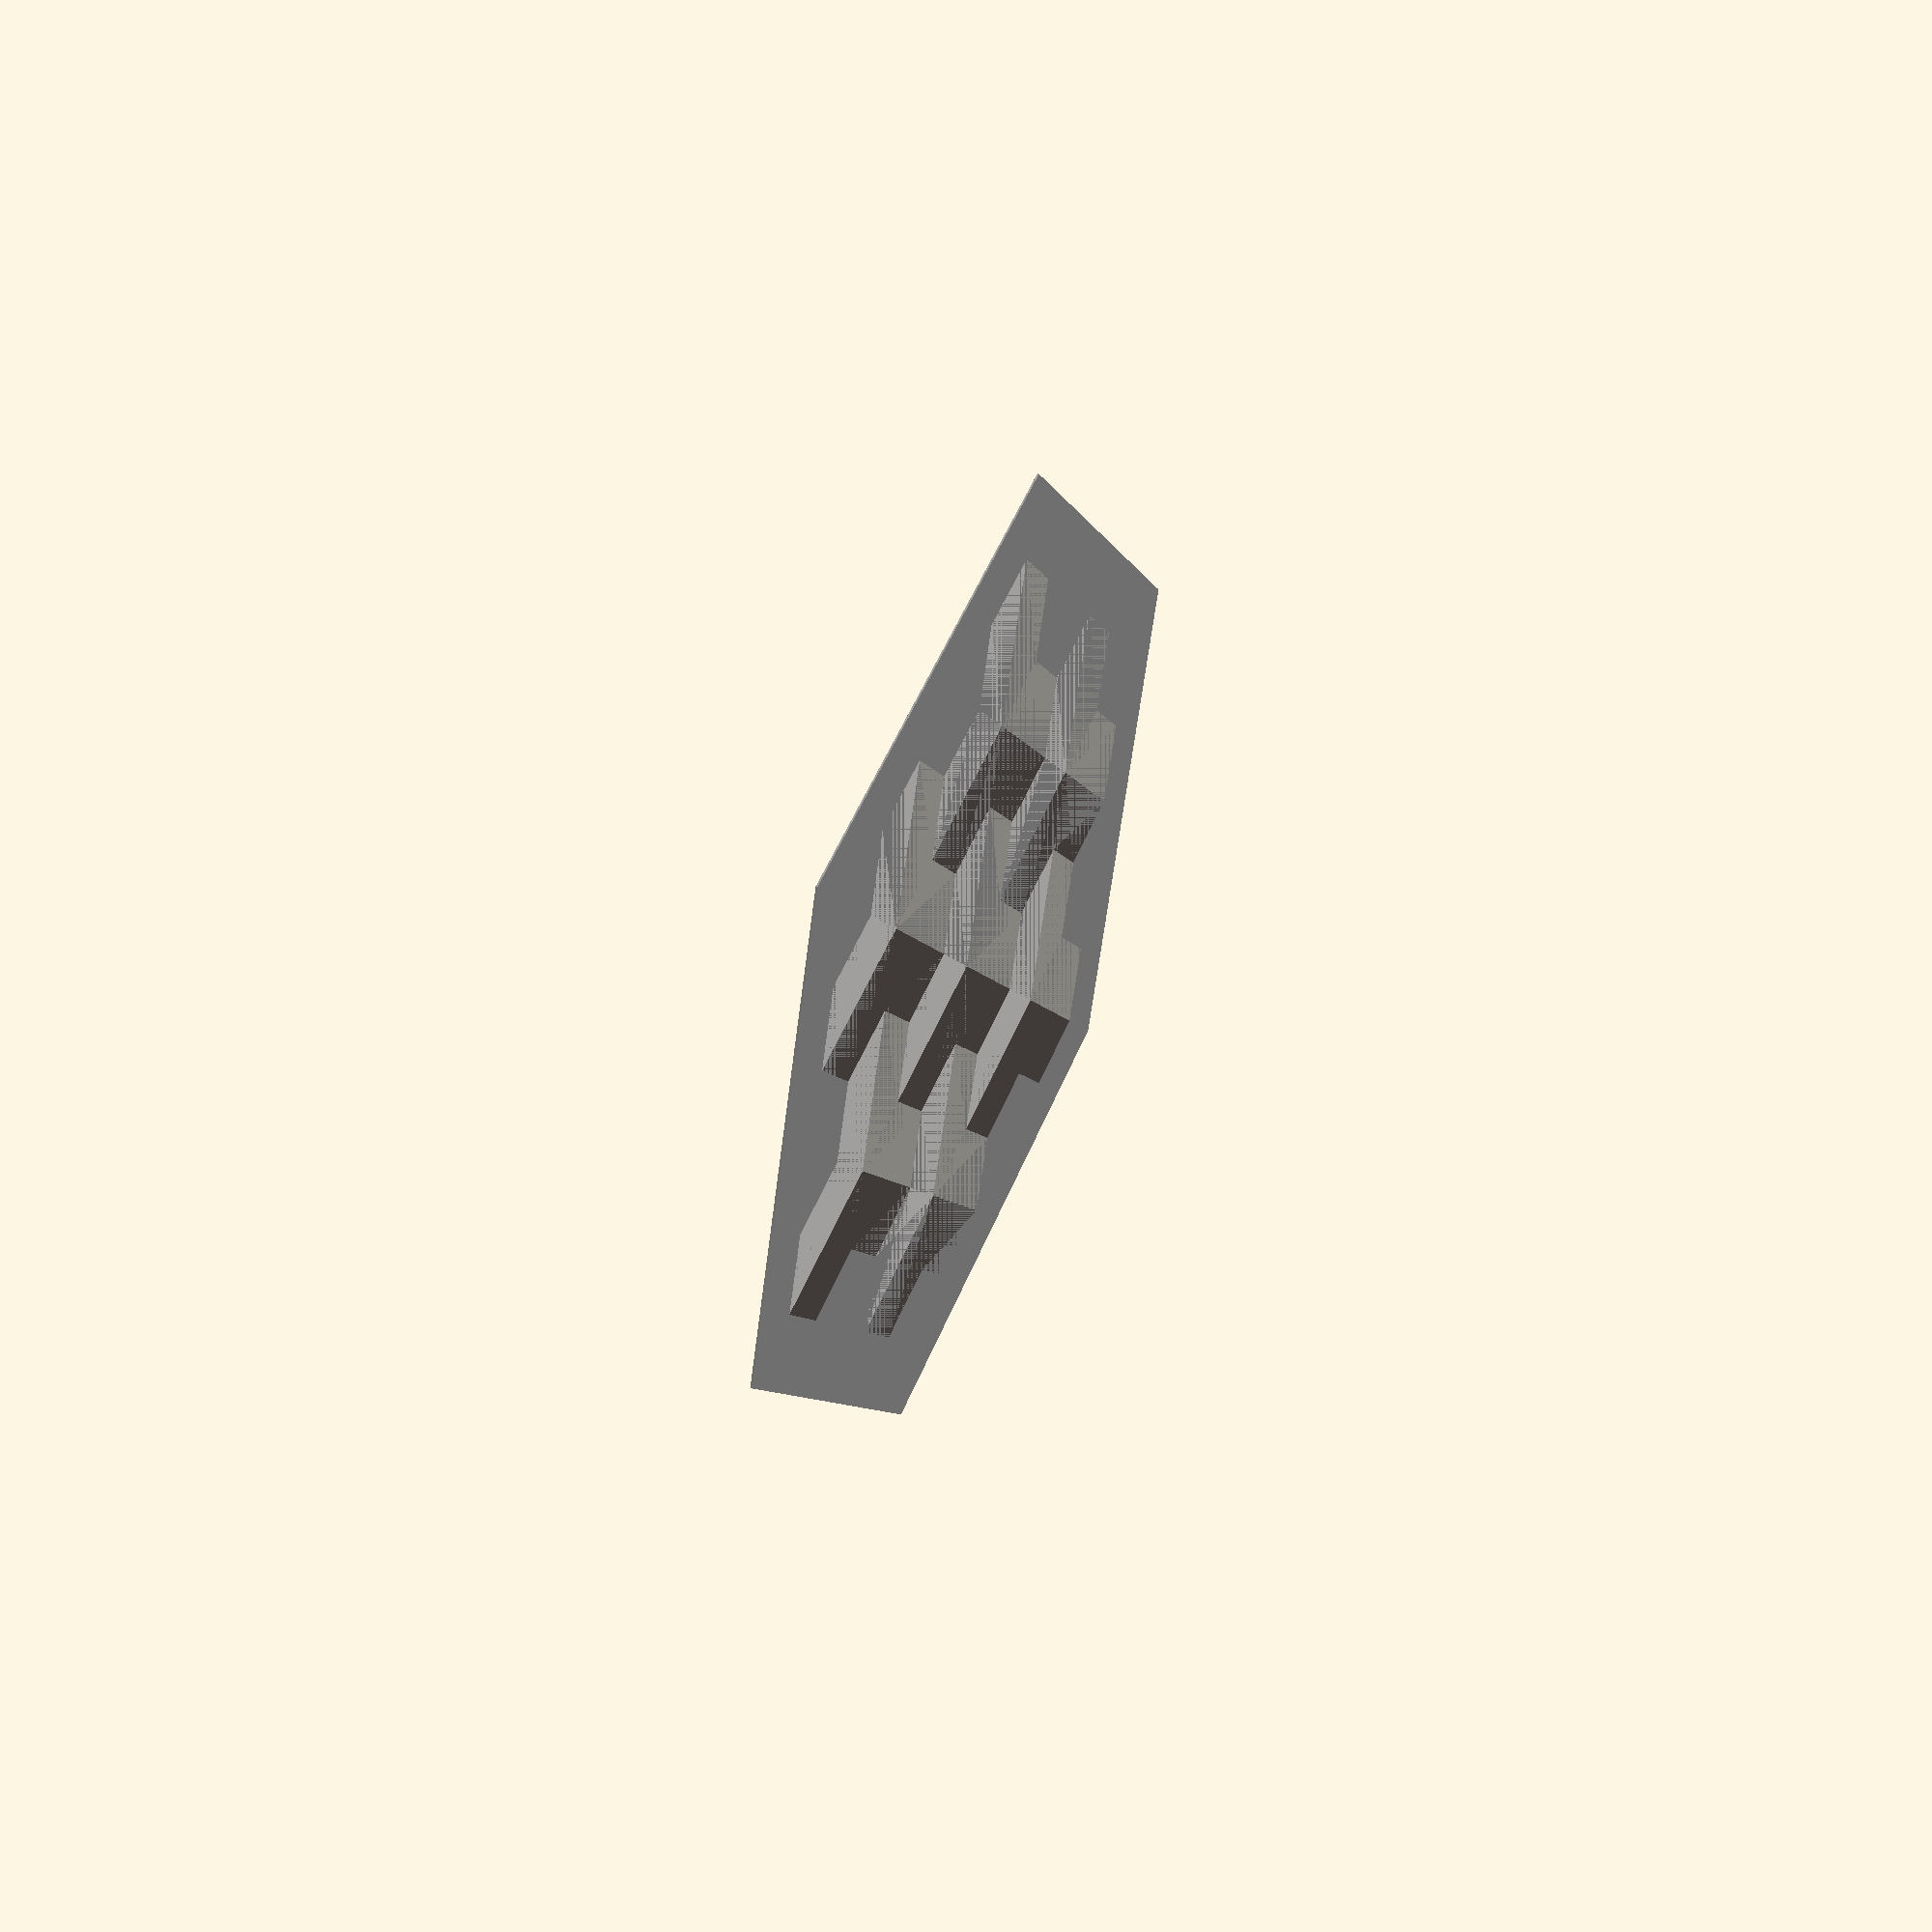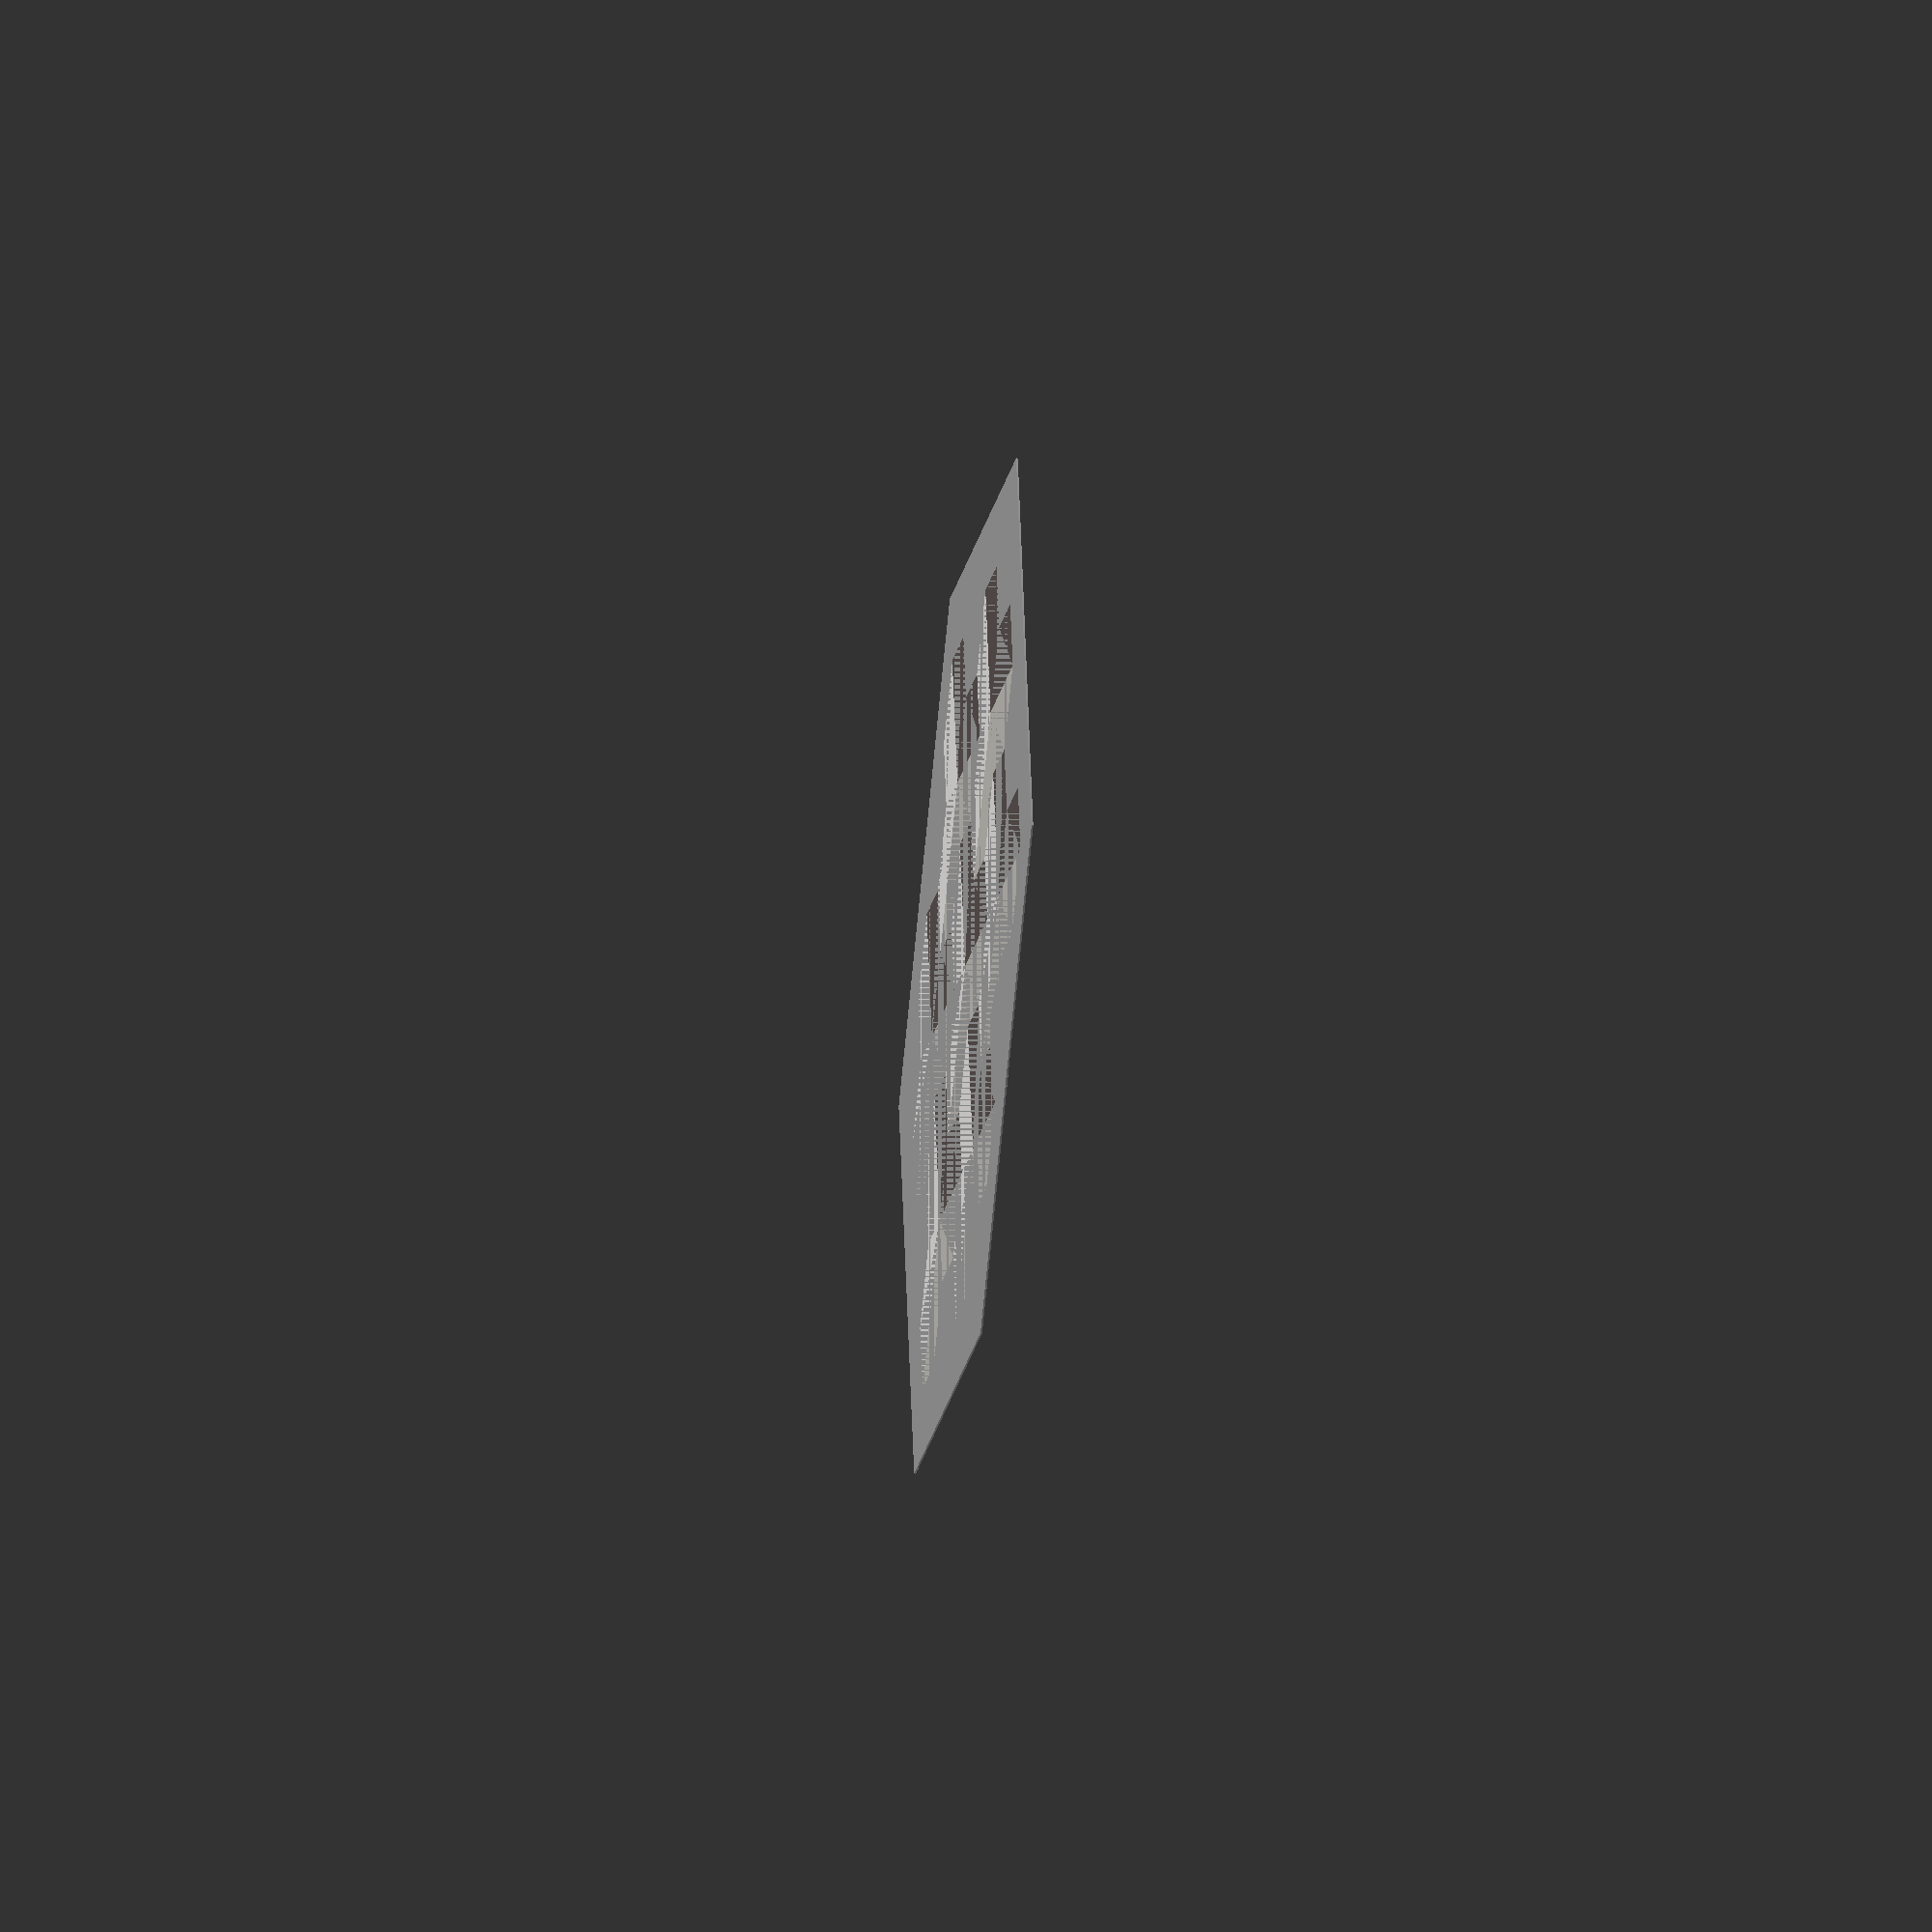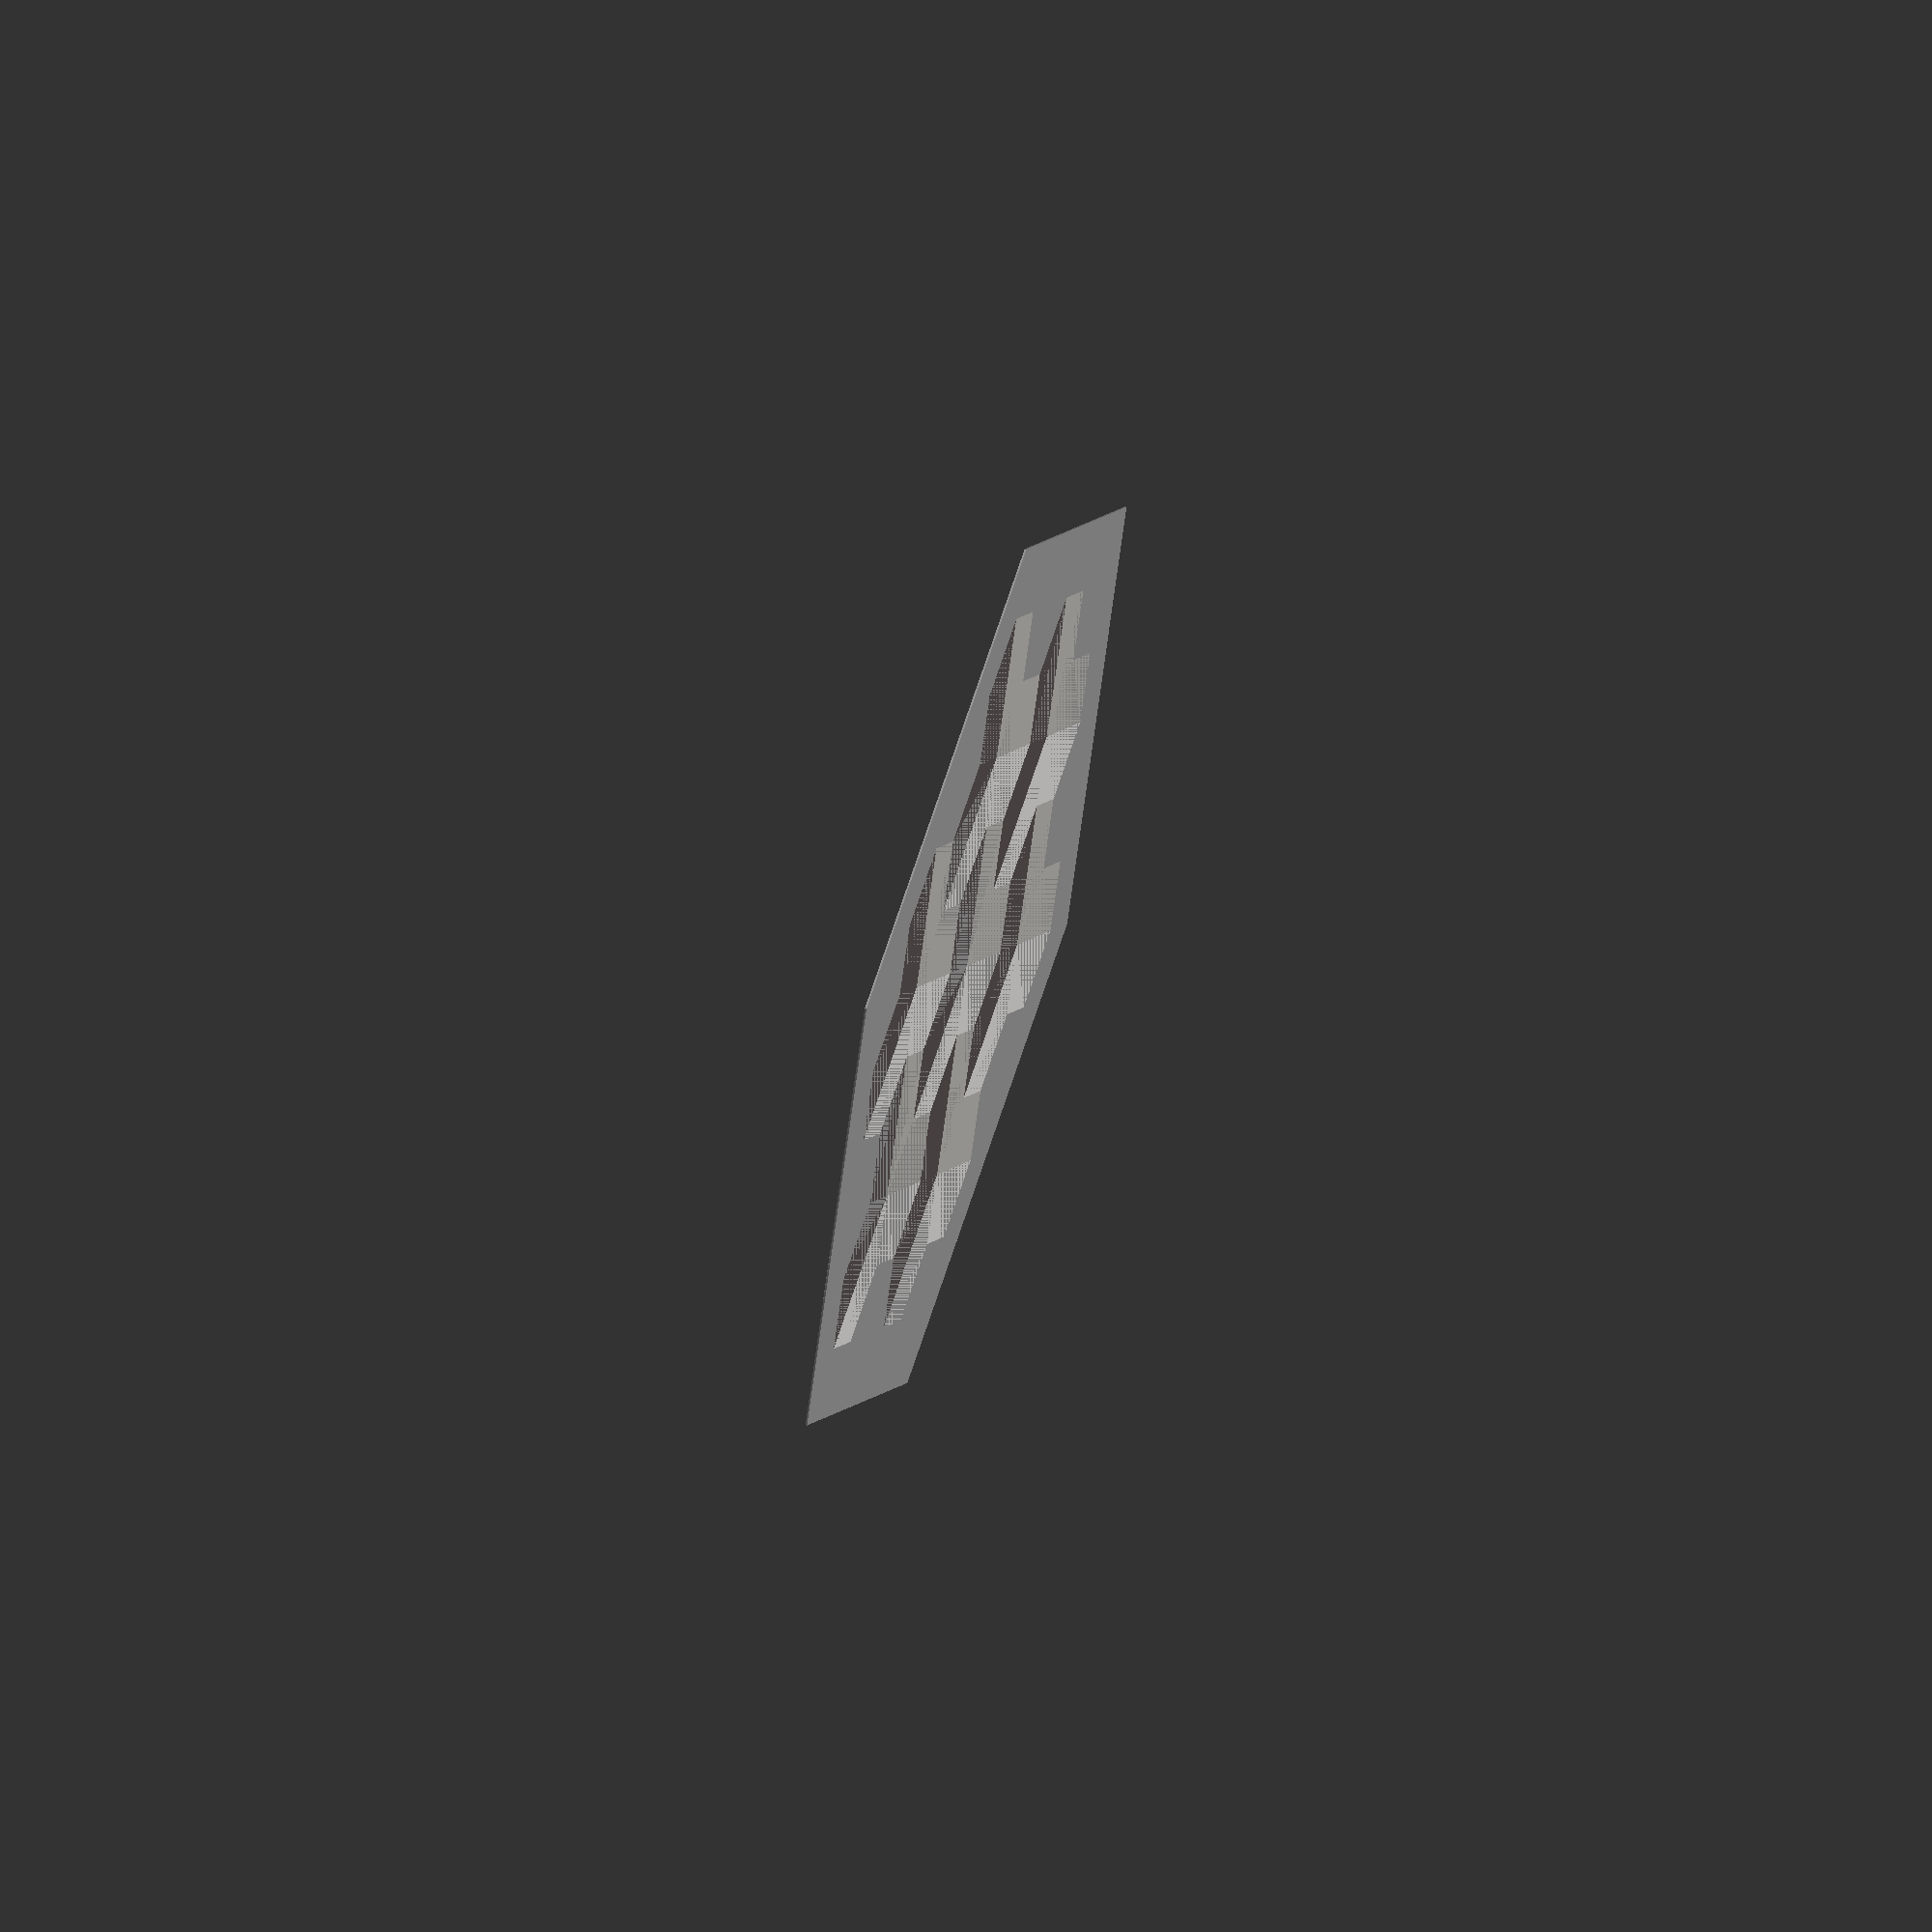
<openscad>
module tile_polygon() {
    points = [[0, 0], [0, 1], [sqrt(3)/4, 3/4], [sqrt(3)/4, 1/4], [sqrt(3)/2, 0], [sqrt(3)/2, -1/2]];
    polygon(points);
}

module draw_tile(tile_rotation, color) {
    rotate([0, 0, tile_rotation]) color(color) tile_polygon();
}
        

module draw_tile_grid(tile_rotation, x_count, y_count, color) {        
    for(x = [0 : 1 : x_count - 1]) {
        even_x = x % 2 == 0;

        for(y = [0 : 1 : y_count - 1]) {
            y_offset = (x % 2 == 0) ? 0 : 3/4;
            translate([x * 3 * (sqrt(3) / 4), y_offset + (1.5 * y) + 0])
               draw_tile(tile_rotation, color);          
        }
    }
}

module draw_tile_circle(num_circles, tile_rotation, color) {
    scale([scale, scale]) draw_tile(tile_rotation, color);
    for(circle = [1 : 1 : num_circles]) {
        for(angle = [90 : 60 : 360 + 90]) {
            rotate([0, 0, angle]) {
                translate([1.5*scale * circle, 0, 0]) {
                    rotate([0, 0, -angle])
                        scale([scale, scale])
                            draw_tile(tile_rotation, color);
                }
            }
        }
    }
}

color("#999999") rotate([0, 0, 30]) circle(300, $fn=6);

scale = 10;
num_circles = 1;
scale([scale, scale]) draw_tile_circle(num_circles, 0, "#dddcd9"); 
scale([scale, scale]) draw_tile_circle(num_circles, 120, "#58504f"); 
scale([scale, scale]) draw_tile_circle(num_circles, 240, "#b8b6b0"); 


module grid() {
    x_scale = 10;
    y_scale = 8.5;

    x_count = 9;
    y_count = 9;


    scale([x_scale, y_scale]) draw_tile_grid(0, x_count, y_count, "#dddcd9");
    scale([x_scale, y_scale]) draw_tile_grid(240, x_count, y_count, "#58504f");
    scale([x_scale, y_scale]) draw_tile_grid(120, x_count, y_count, "#b8b6b0");
}




//grid();

//color("#58504f") square(100, 100);


</openscad>
<views>
elev=316.2 azim=259.5 roll=293.1 proj=p view=solid
elev=213.0 azim=192.8 roll=277.6 proj=o view=solid
elev=122.3 azim=278.4 roll=72.1 proj=o view=solid
</views>
